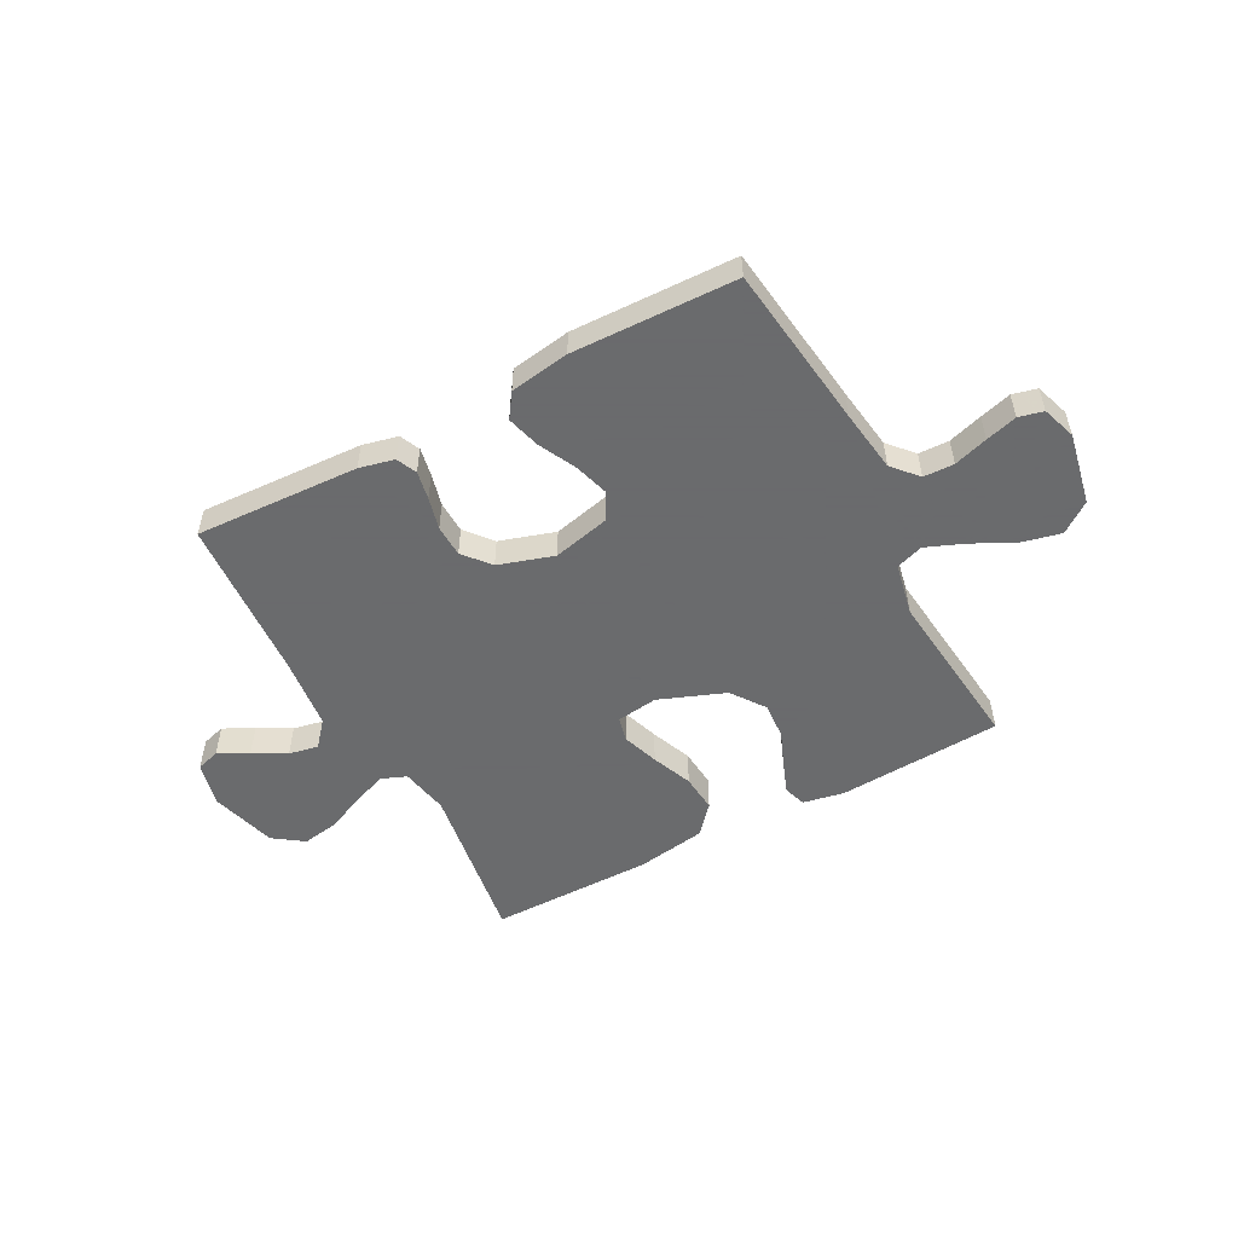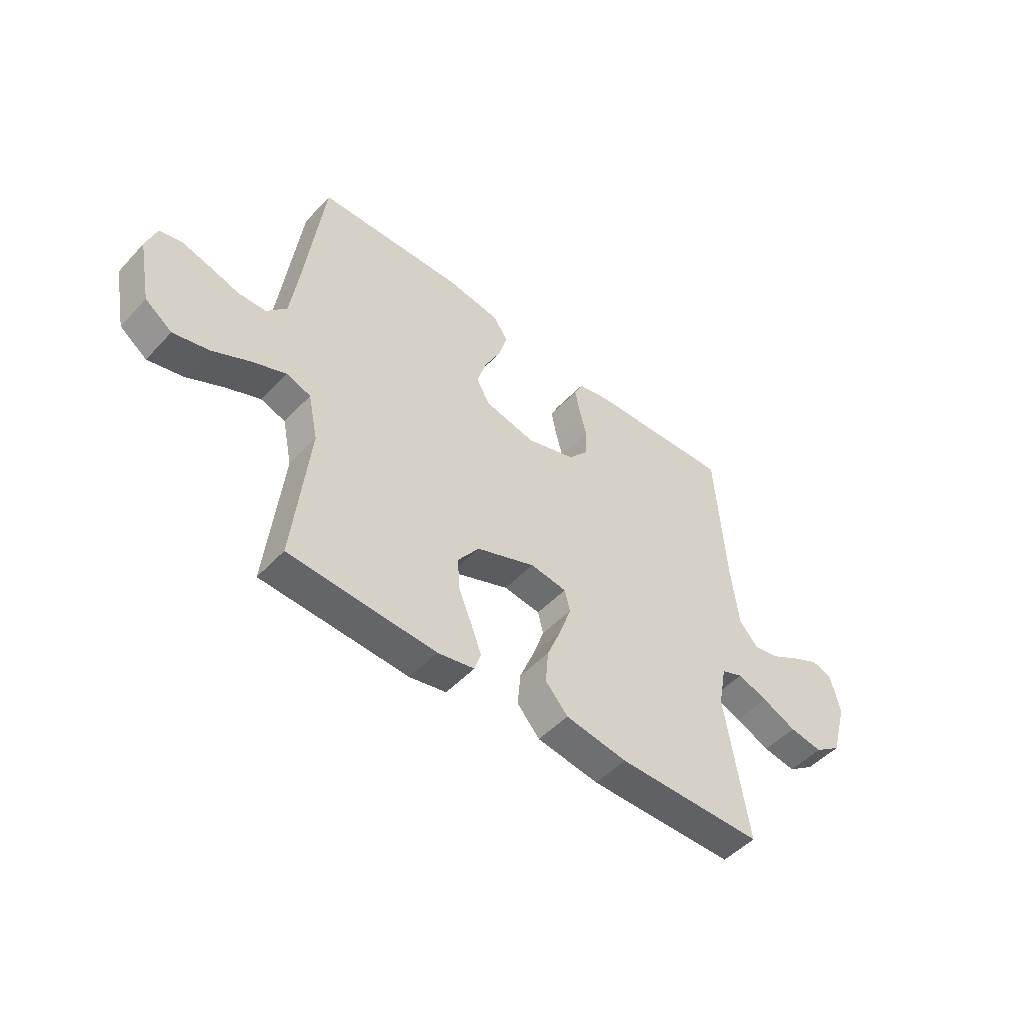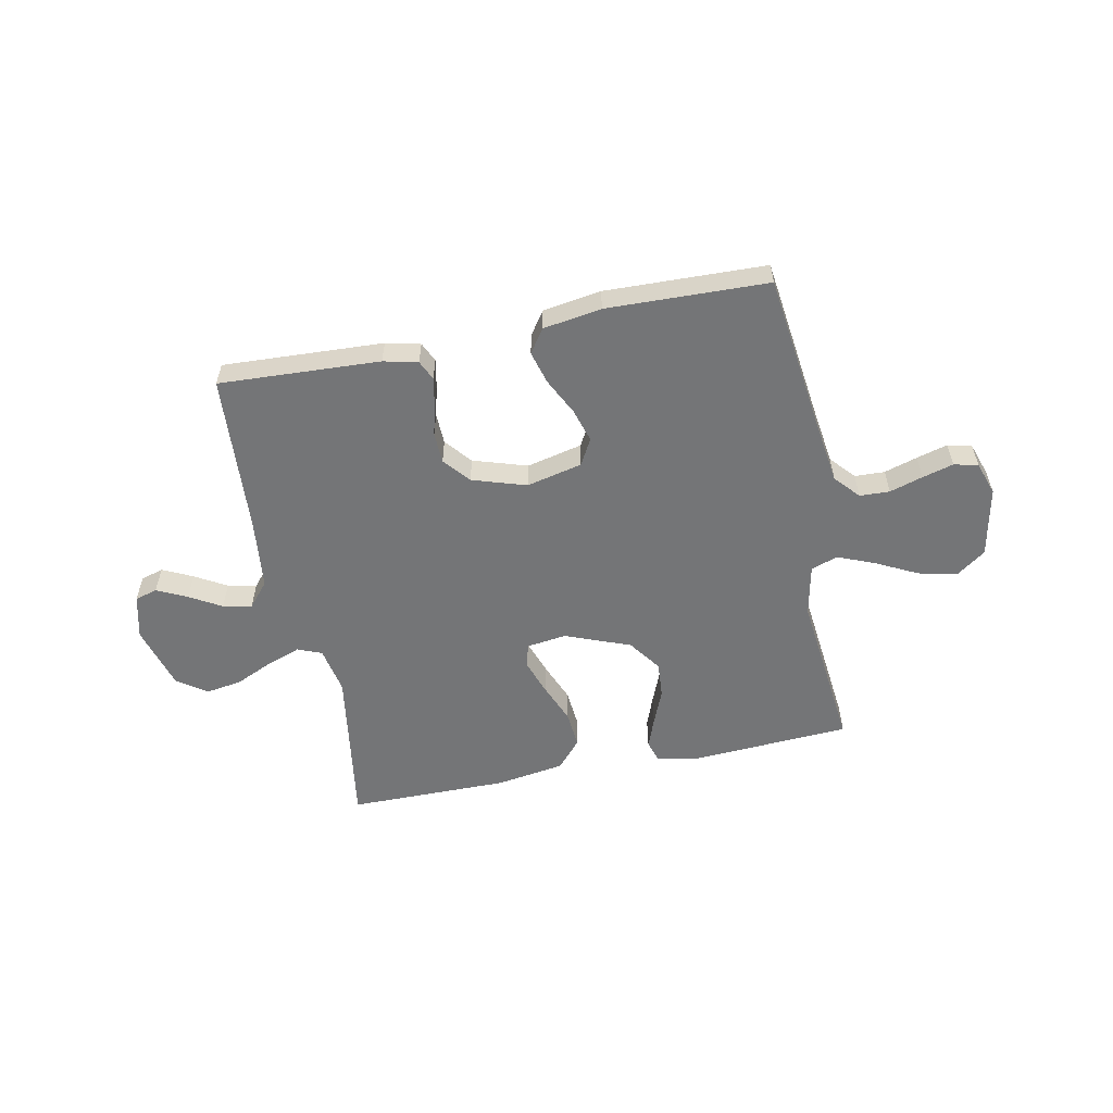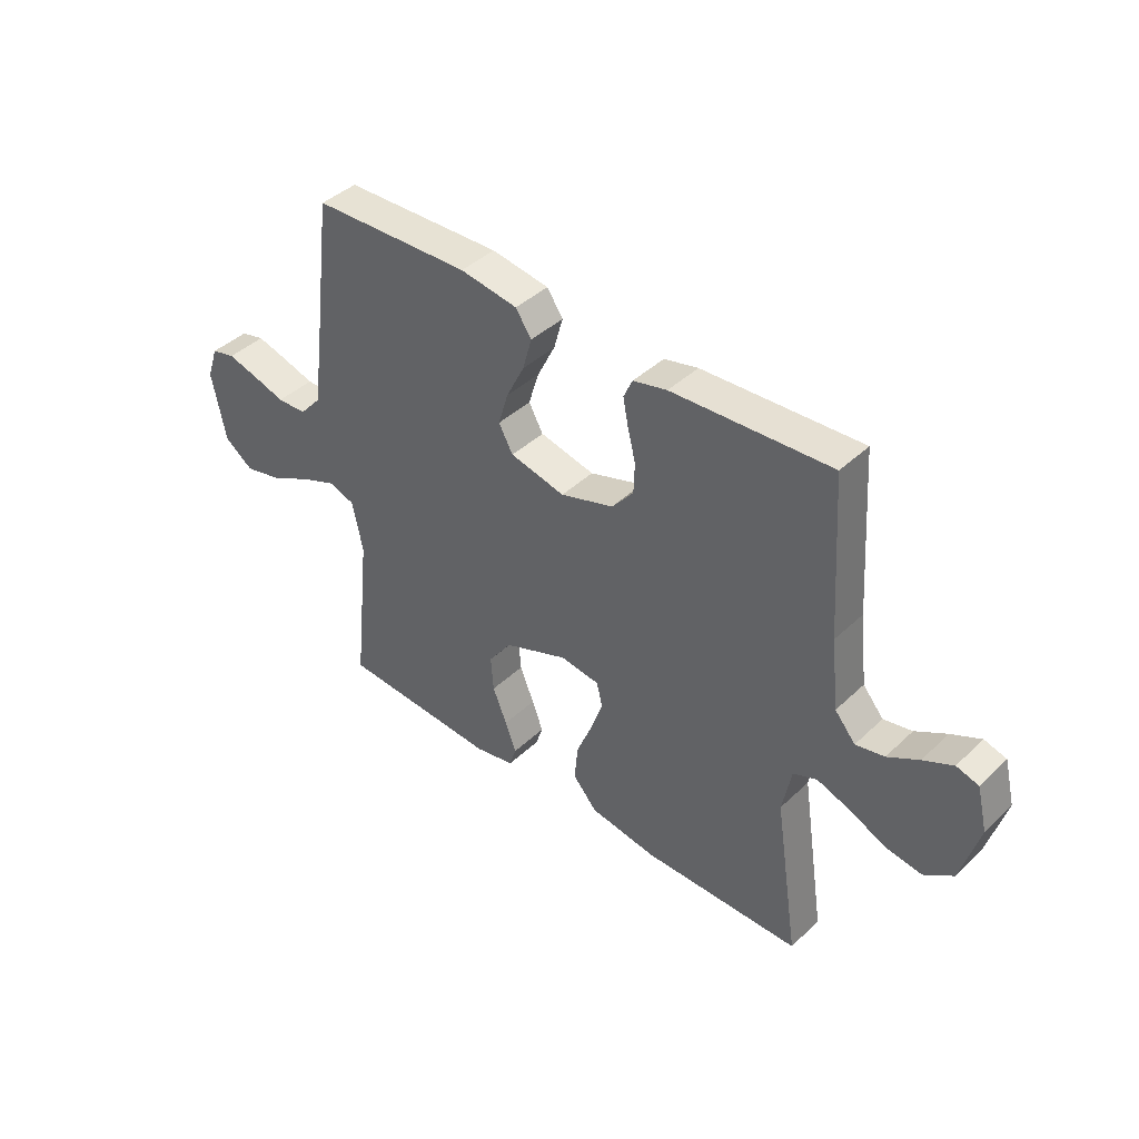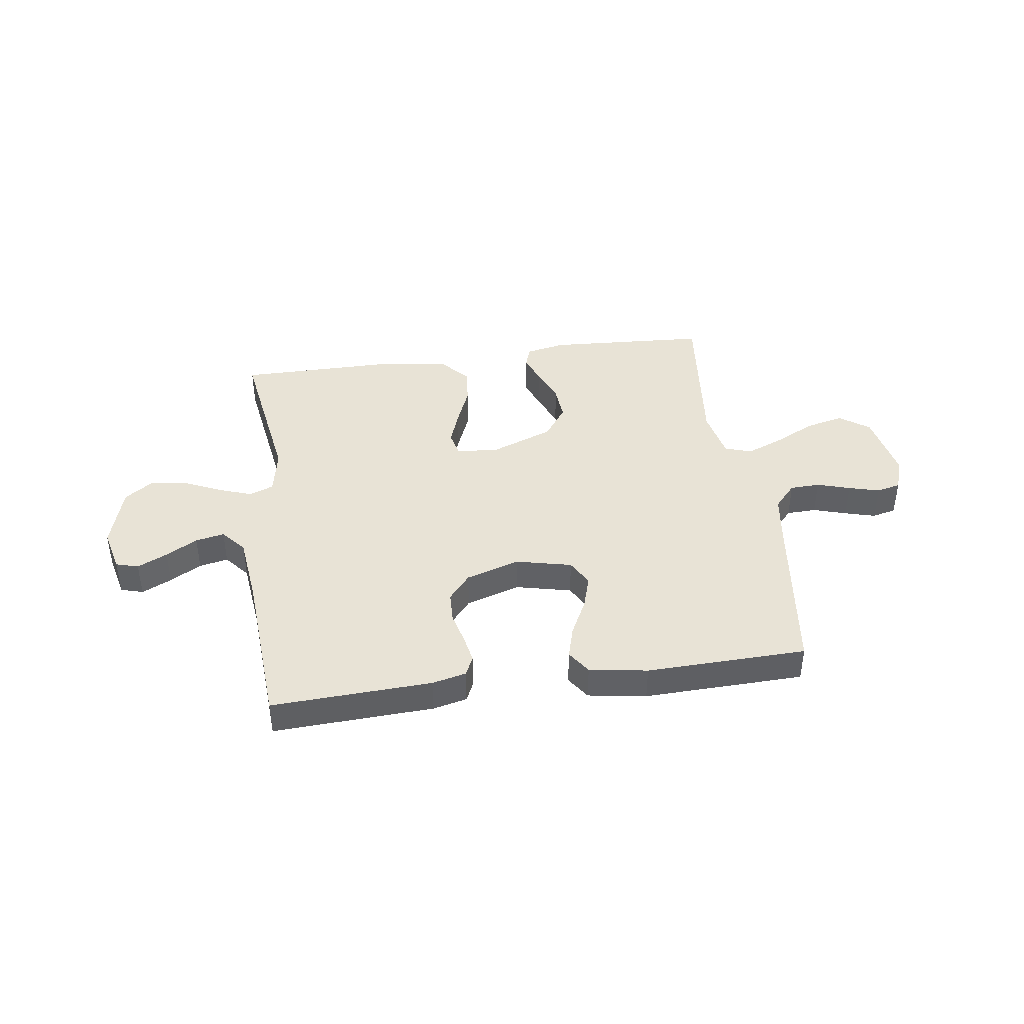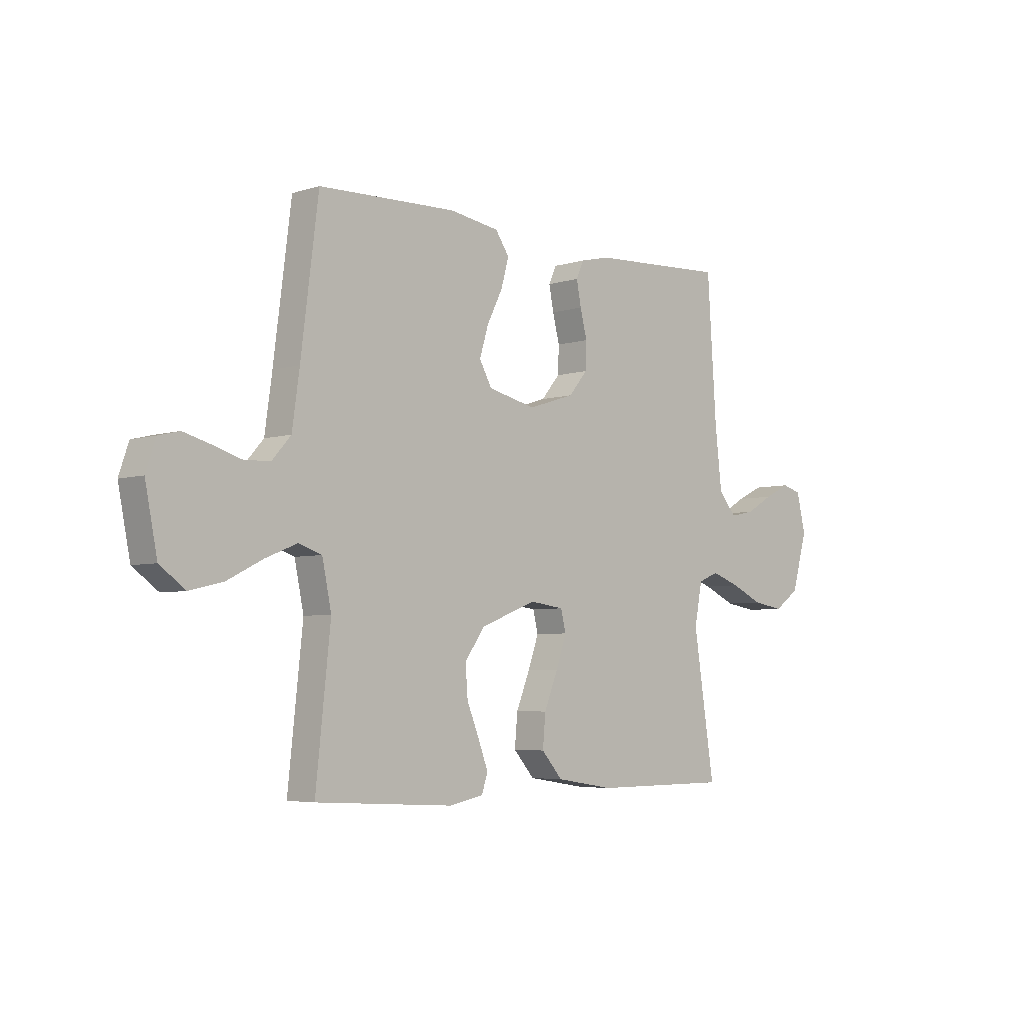
<metadata>
{"format":"obj","ext":"obj","renderer":"f3d","projection":"perspective","resolution":1024,"background":"white","views":[{"elev":-53.2,"azim":28.2,"up":"+Y"},{"elev":-49.7,"azim":139.0,"up":"+Z"},{"elev":-56.5,"azim":11.4,"up":"+Y"},{"elev":41.5,"azim":-138.5,"up":"+Z"},{"elev":41.6,"azim":-7.9,"up":"+Y"},{"elev":-4.8,"azim":134.6,"up":"+Z"}]}
</metadata>
<code>
v -0.5 0.07 0.5
v -0.2 0.07 0.485
v -0.136 0.07 0.47
v -0.119 0.07 0.433
v -0.129 0.07 0.381
v -0.144 0.07 0.322
v -0.142 0.07 0.264
v -0.101 0.07 0.215
v 0 0.07 0.183
v 0.104 0.07 0.207
v 0.131 0.07 0.256
v 0.112 0.07 0.319
v 0.078 0.07 0.387
v 0.061 0.07 0.448
v 0.091 0.07 0.492
v 0.2 0.07 0.509
v 0.5 0.07 0.5
v 0.538 0.07 0.2
v 0.554 0.07 0.086
v 0.595 0.07 0.04
v 0.651 0.07 0.038
v 0.713 0.07 0.057
v 0.771 0.07 0.073
v 0.816 0.07 0.062
v 0.837 0.07 0
v 0.811 0.07 -0.131
v 0.756 0.07 -0.171
v 0.684 0.07 -0.154
v 0.607 0.07 -0.115
v 0.538 0.07 -0.087
v 0.488 0.07 -0.104
v 0.468 0.07 -0.2
v 0.5 0.07 -0.5
v 0.2 0.07 -0.517
v 0.125 0.07 -0.502
v 0.112 0.07 -0.462
v 0.133 0.07 -0.406
v 0.16 0.07 -0.34
v 0.165 0.07 -0.273
v 0.121 0.07 -0.212
v 0 0.07 -0.165
v -0.075 0.07 -0.175
v -0.086 0.07 -0.22
v -0.063 0.07 -0.286
v -0.033 0.07 -0.36
v -0.027 0.07 -0.429
v -0.073 0.07 -0.481
v -0.2 0.07 -0.501
v -0.5 0.07 -0.5
v -0.454 0.07 -0.2
v -0.471 0.07 -0.112
v -0.516 0.07 -0.094
v -0.578 0.07 -0.116
v -0.648 0.07 -0.148
v -0.716 0.07 -0.159
v -0.771 0.07 -0.12
v -0.805 0.07 0
v -0.785 0.07 0.082
v -0.743 0.07 0.094
v -0.687 0.07 0.067
v -0.628 0.07 0.033
v -0.574 0.07 0.022
v -0.535 0.07 0.068
v -0.52 0.07 0.2
v -0.5 0 0.5
v -0.2 0 0.485
v -0.136 0 0.47
v -0.119 0 0.433
v -0.129 0 0.381
v -0.144 0 0.322
v -0.142 0 0.264
v -0.101 0 0.215
v 0 0 0.183
v 0.104 0 0.207
v 0.131 0 0.256
v 0.112 0 0.319
v 0.078 0 0.387
v 0.061 0 0.448
v 0.091 0 0.492
v 0.2 0 0.509
v 0.5 0 0.5
v 0.538 0 0.2
v 0.554 0 0.086
v 0.595 0 0.04
v 0.651 0 0.038
v 0.713 0 0.057
v 0.771 0 0.073
v 0.816 0 0.062
v 0.837 0 0
v 0.811 0 -0.131
v 0.756 0 -0.171
v 0.684 0 -0.154
v 0.607 0 -0.115
v 0.538 0 -0.087
v 0.488 0 -0.104
v 0.468 0 -0.2
v 0.5 0 -0.5
v 0.2 0 -0.517
v 0.125 0 -0.502
v 0.112 0 -0.462
v 0.133 0 -0.406
v 0.16 0 -0.34
v 0.165 0 -0.273
v 0.121 0 -0.212
v 0 0 -0.165
v -0.075 0 -0.175
v -0.086 0 -0.22
v -0.063 0 -0.286
v -0.033 0 -0.36
v -0.027 0 -0.429
v -0.073 0 -0.481
v -0.2 0 -0.501
v -0.5 0 -0.5
v -0.454 0 -0.2
v -0.471 0 -0.112
v -0.516 0 -0.094
v -0.578 0 -0.116
v -0.648 0 -0.148
v -0.716 0 -0.159
v -0.771 0 -0.12
v -0.805 0 0
v -0.785 0 0.082
v -0.743 0 0.094
v -0.687 0 0.067
v -0.628 0 0.033
v -0.574 0 0.022
v -0.535 0 0.068
v -0.52 0 0.2
f 59 60 61
f 58 59 61
f 57 58 61
f 56 57 61
f 55 56 61
f 54 55 61
f 53 54 61
f 52 53 61 62
f 51 52 62 63
f 48 49 50
f 47 48 50
f 46 47 50
f 45 46 50
f 44 45 50
f 43 44 50 51
f 51 63 64
f 43 51 64
f 42 43 64
f 36 37 38
f 35 36 38
f 34 35 38
f 33 34 38
f 32 33 38
f 31 32 38 39
f 27 28 29
f 26 27 29
f 25 26 29
f 24 25 29
f 23 24 29
f 22 23 29
f 21 22 29
f 20 21 29 30
f 19 20 30 31
f 16 17 18
f 15 16 18
f 14 15 18
f 13 14 18
f 12 13 18
f 18 19 31
f 12 18 31
f 11 12 31
f 4 5 6
f 3 4 6
f 2 3 6
f 1 2 6
f 64 1 6
f 64 6 7
f 64 7 8
f 42 64 8
f 41 42 8
f 40 41 8 9
f 31 39 40
f 11 31 40
f 10 11 40
f 9 10 40
f 125 124 123
f 125 123 122
f 125 122 121
f 125 121 120
f 125 120 119
f 125 119 118
f 125 118 117
f 126 125 117 116
f 127 126 116 115
f 114 113 112
f 114 112 111
f 114 111 110
f 114 110 109
f 114 109 108
f 115 114 108 107
f 128 127 115
f 128 115 107
f 128 107 106
f 102 101 100
f 102 100 99
f 102 99 98
f 102 98 97
f 102 97 96
f 103 102 96 95
f 93 92 91
f 93 91 90
f 93 90 89
f 93 89 88
f 93 88 87
f 93 87 86
f 93 86 85
f 94 93 85 84
f 95 94 84 83
f 82 81 80
f 82 80 79
f 82 79 78
f 82 78 77
f 82 77 76
f 95 83 82
f 95 82 76
f 95 76 75
f 70 69 68
f 70 68 67
f 70 67 66
f 70 66 65
f 70 65 128
f 71 70 128
f 72 71 128
f 72 128 106
f 72 106 105
f 73 72 105 104
f 104 103 95
f 104 95 75
f 104 75 74
f 104 74 73
f 1 65 66 2
f 2 66 67 3
f 3 67 68 4
f 4 68 69 5
f 5 69 70 6
f 6 70 71 7
f 7 71 72 8
f 8 72 73 9
f 9 73 74 10
f 10 74 75 11
f 11 75 76 12
f 12 76 77 13
f 13 77 78 14
f 14 78 79 15
f 15 79 80 16
f 16 80 81 17
f 17 81 82 18
f 18 82 83 19
f 19 83 84 20
f 20 84 85 21
f 21 85 86 22
f 22 86 87 23
f 23 87 88 24
f 24 88 89 25
f 25 89 90 26
f 26 90 91 27
f 27 91 92 28
f 28 92 93 29
f 29 93 94 30
f 30 94 95 31
f 31 95 96 32
f 32 96 97 33
f 33 97 98 34
f 34 98 99 35
f 35 99 100 36
f 36 100 101 37
f 37 101 102 38
f 38 102 103 39
f 39 103 104 40
f 40 104 105 41
f 41 105 106 42
f 42 106 107 43
f 43 107 108 44
f 44 108 109 45
f 45 109 110 46
f 46 110 111 47
f 47 111 112 48
f 48 112 113 49
f 49 113 114 50
f 50 114 115 51
f 51 115 116 52
f 52 116 117 53
f 53 117 118 54
f 54 118 119 55
f 55 119 120 56
f 56 120 121 57
f 57 121 122 58
f 58 122 123 59
f 59 123 124 60
f 60 124 125 61
f 61 125 126 62
f 62 126 127 63
f 63 127 128 64
f 64 128 65 1

</code>
